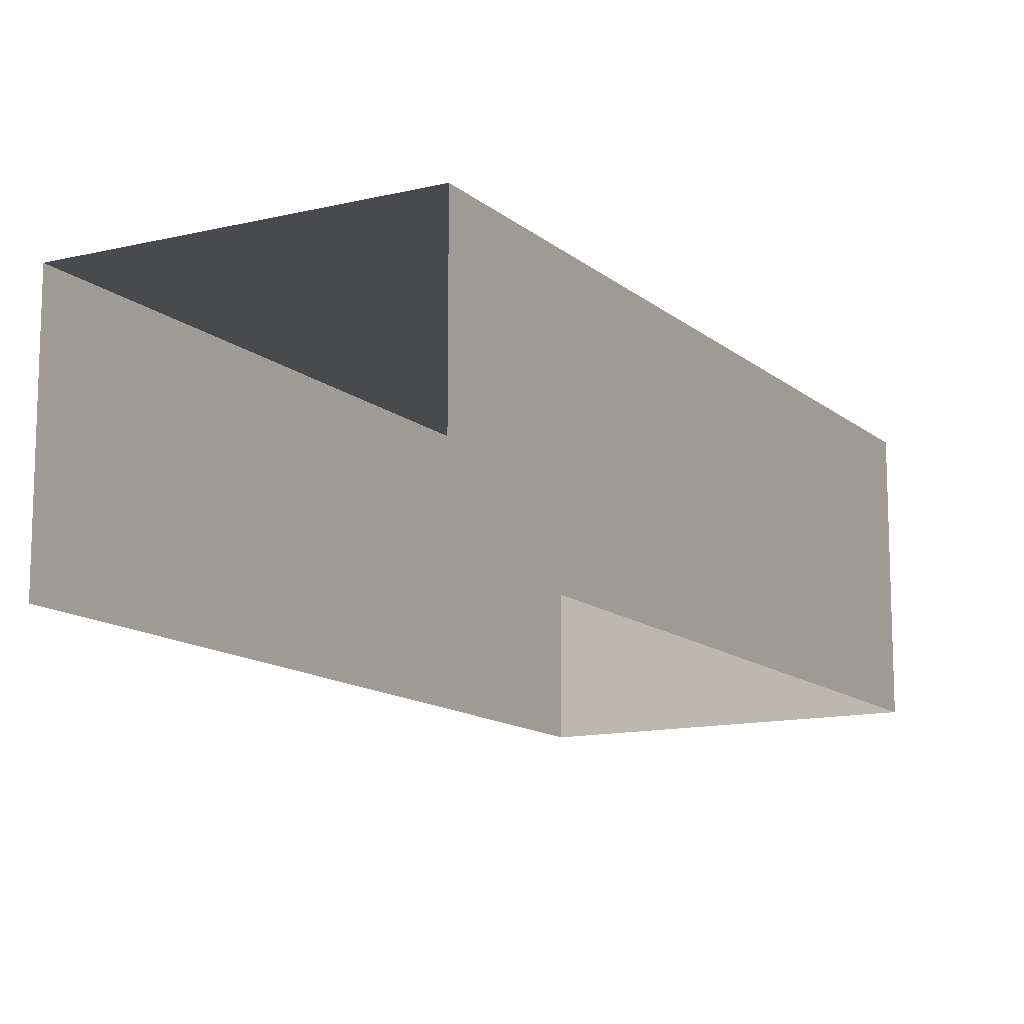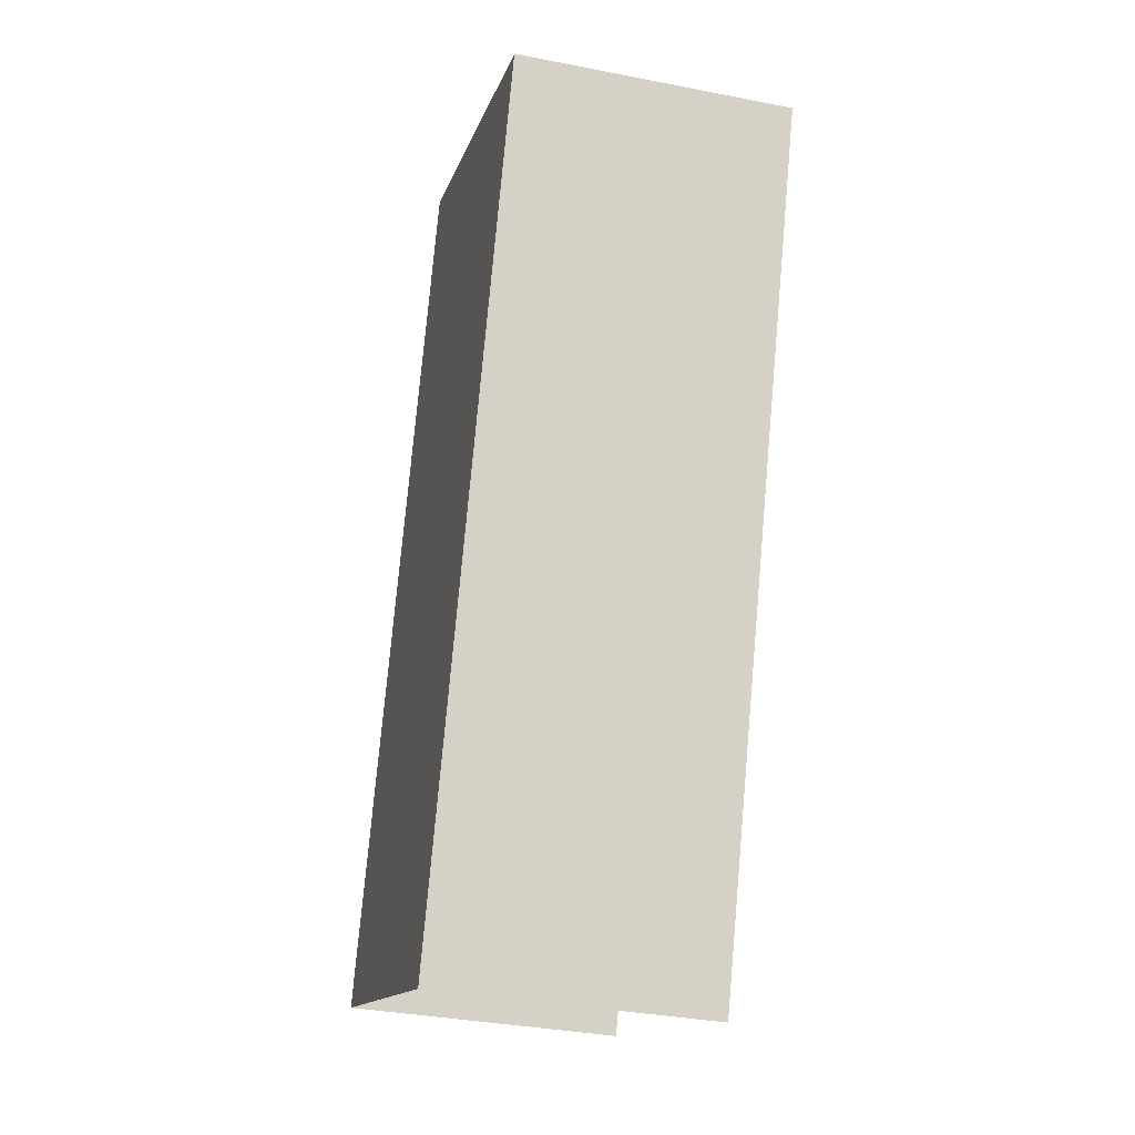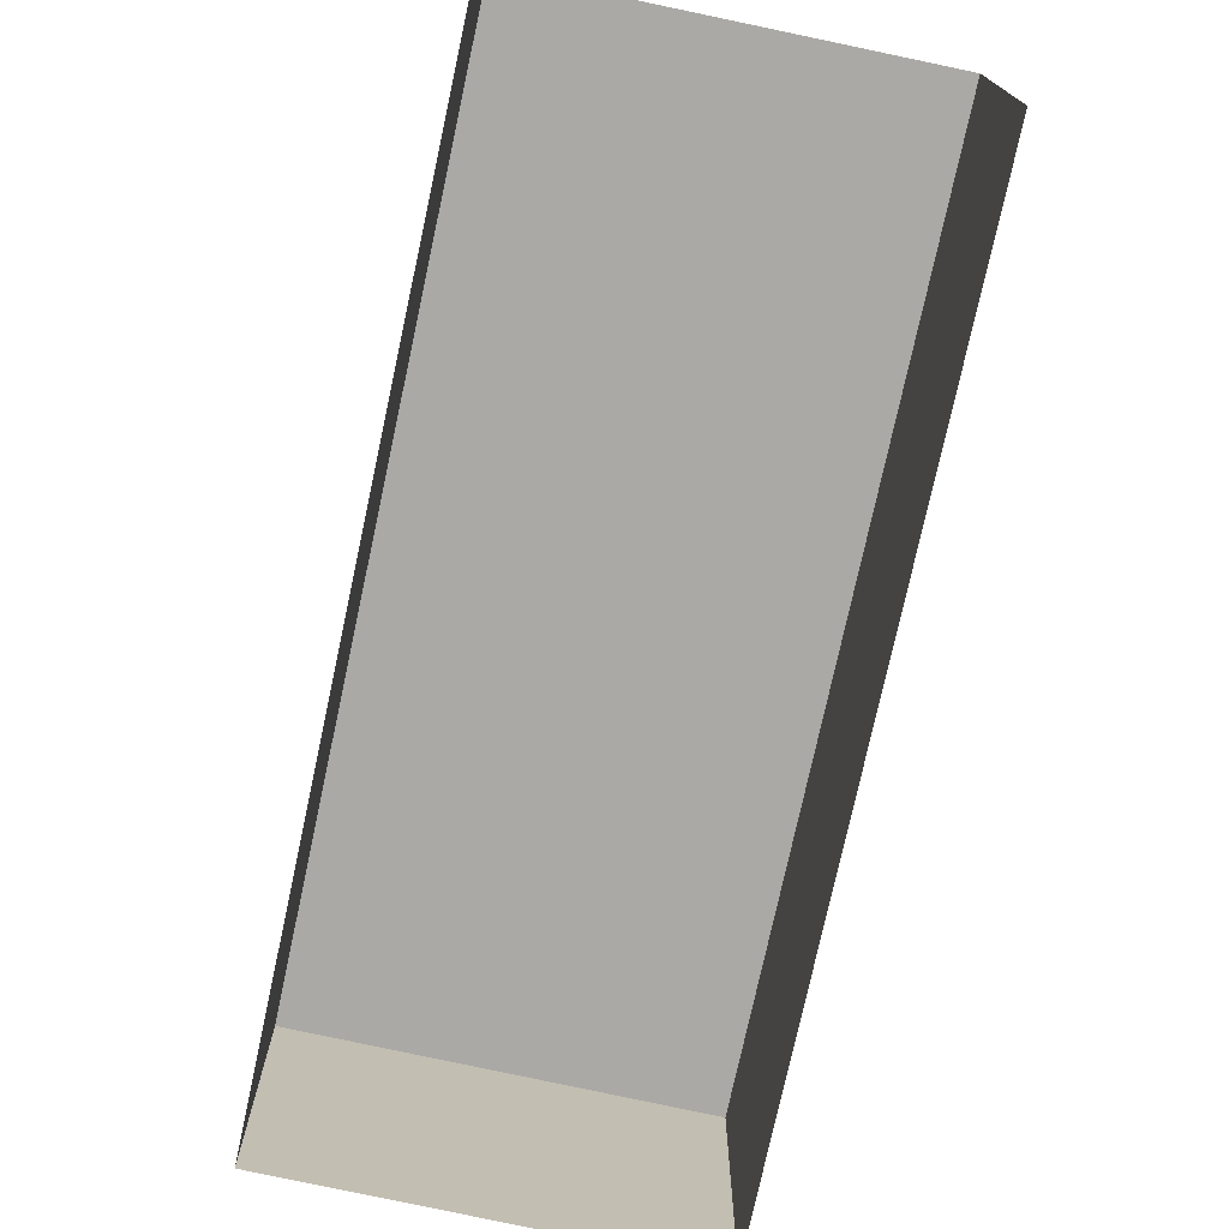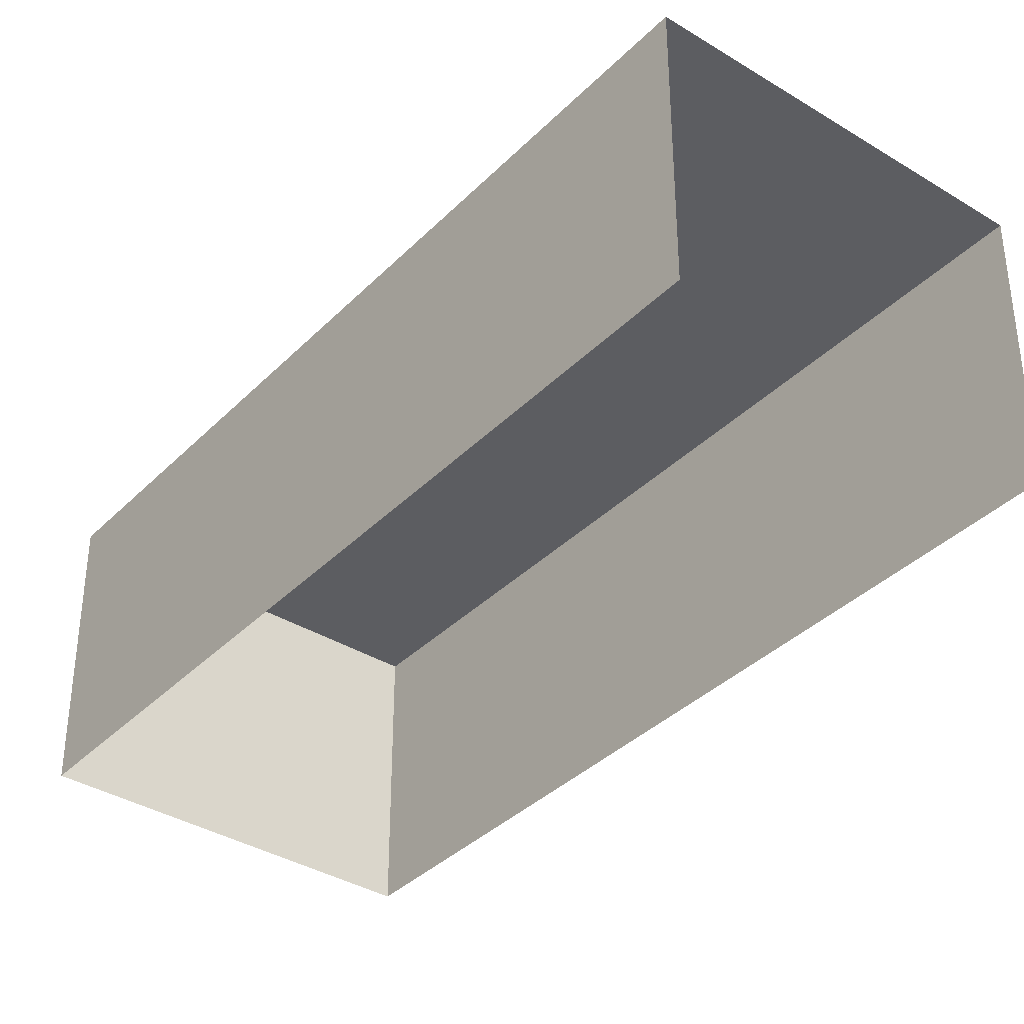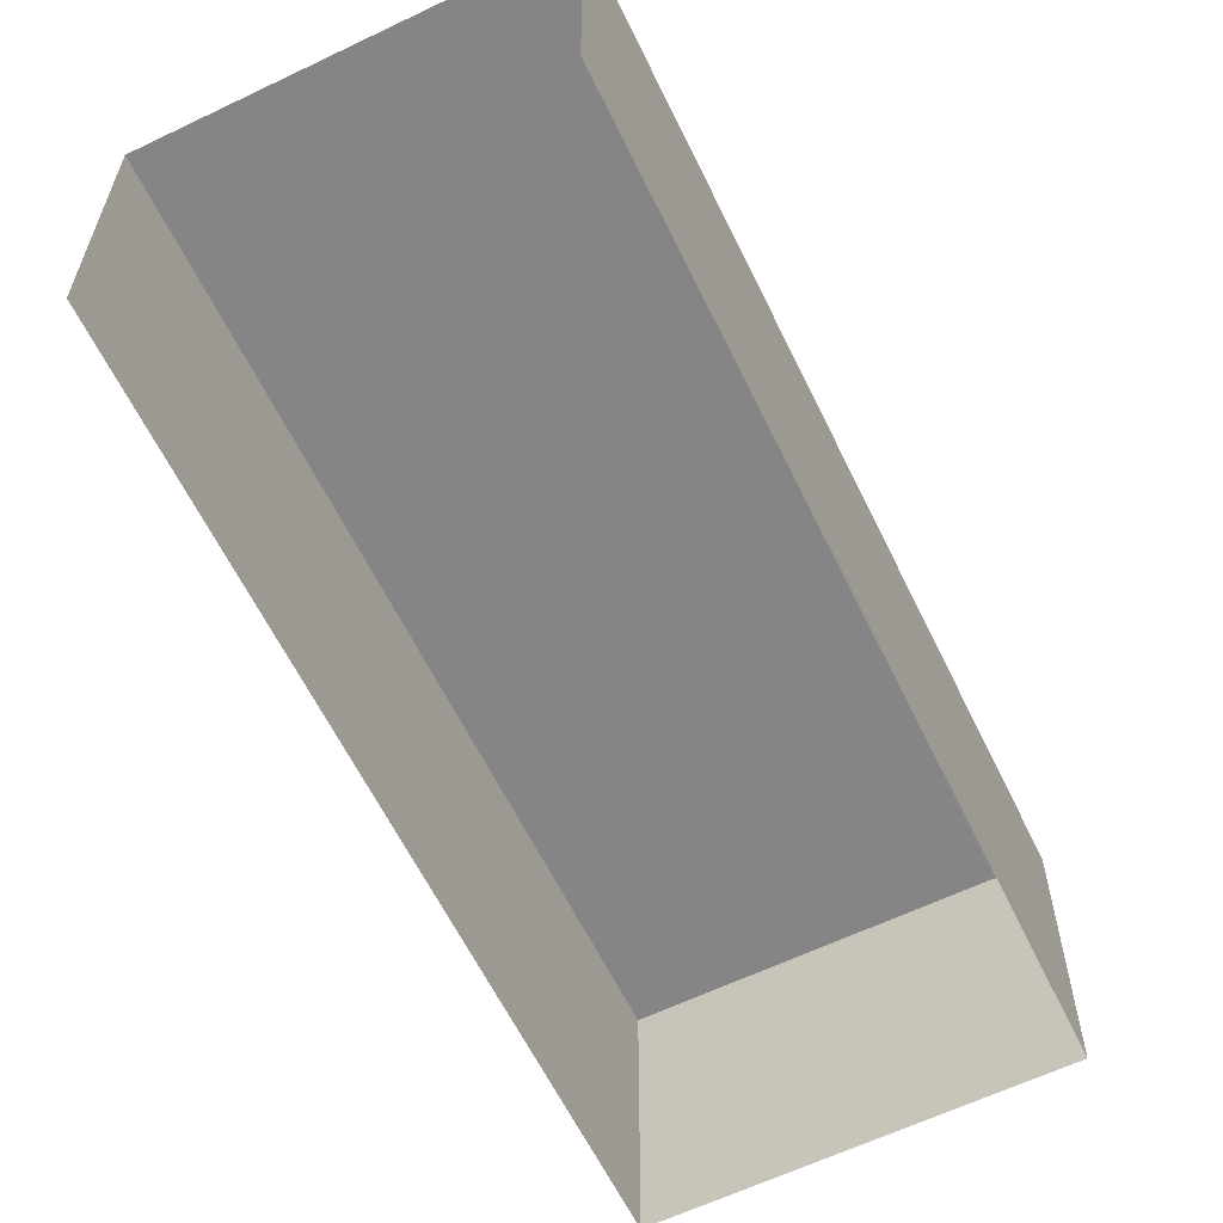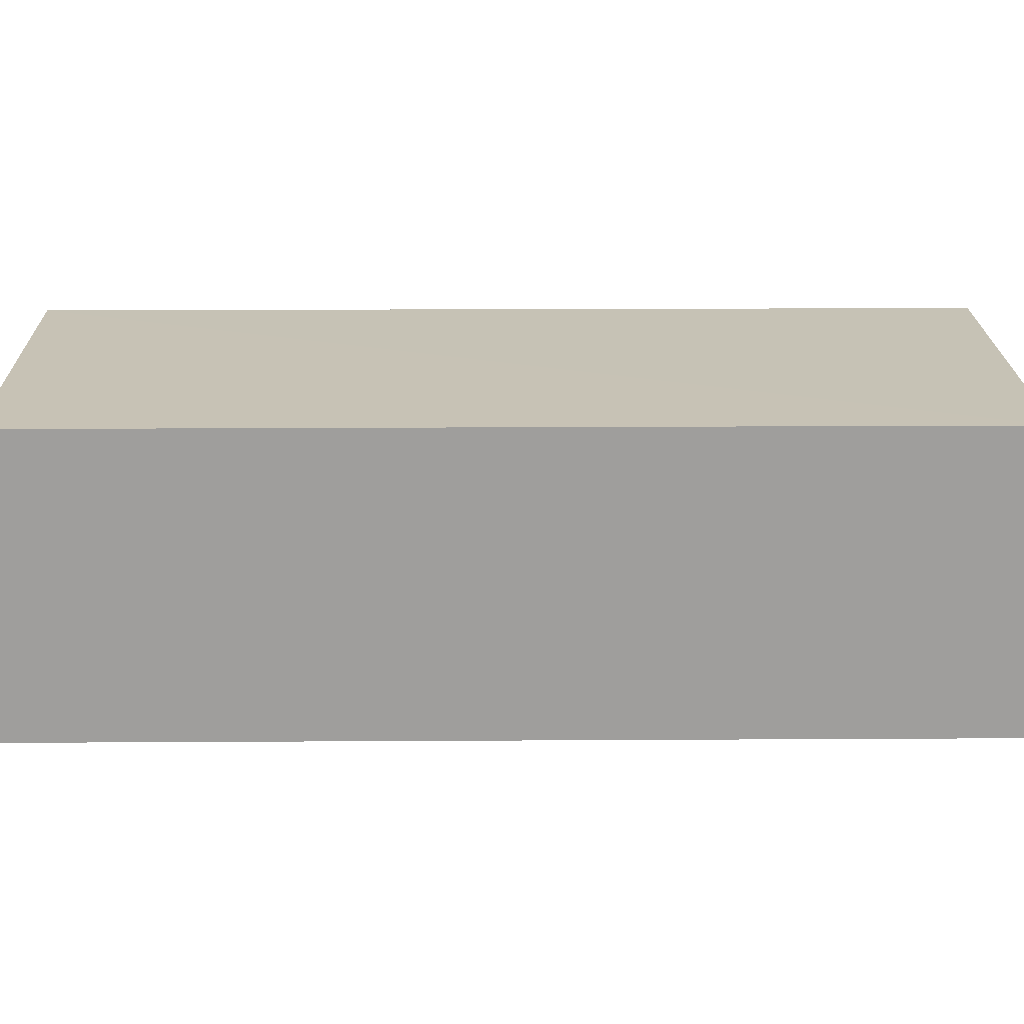
<metadata>
{"format":"obj","ext":"obj","renderer":"f3d","projection":"perspective","resolution":1024,"background":"white","views":[{"elev":-12.8,"azim":8.8,"up":"+Z"},{"elev":-34.1,"azim":75.3,"up":"+Y"},{"elev":-75.4,"azim":-32.5,"up":"+Z"},{"elev":-37.0,"azim":-58.8,"up":"+Z"},{"elev":-61.8,"azim":5.5,"up":"+Z"},{"elev":19.0,"azim":-111.2,"up":"+Z"}]}
</metadata>
<code>
v -2.203e+05 -1.253e+05 11.85
v -2.203e+05 -1.253e+05 11.85
v -2.203e+05 -1.253e+05 11.85
v -2.203e+05 -1.253e+05 11.85
v -2.203e+05 -1.253e+05 13.95
v -2.203e+05 -1.253e+05 13.95
v -2.203e+05 -1.253e+05 13.95
v -2.203e+05 -1.253e+05 13.95
f 1 2 3
f 1 4 2
f 6 1 3
f 7 6 3
f 5 6 7
f 5 8 6
f 5 3 2
f 5 7 3
f 5 2 4
f 8 5 4
f 6 4 1
f 6 8 4

</code>
